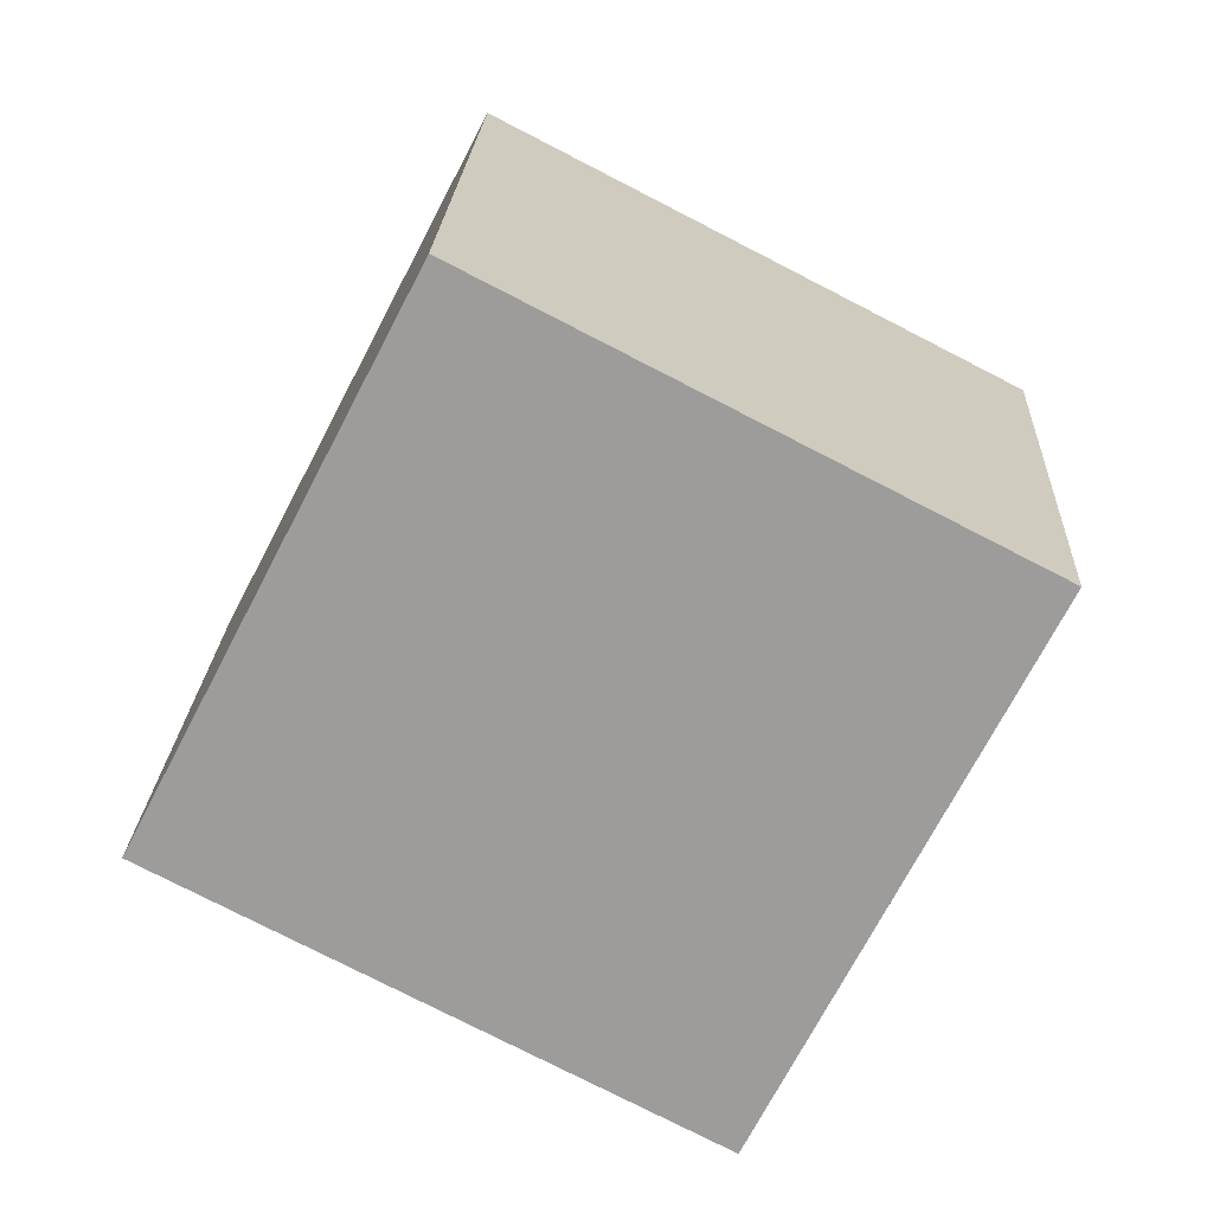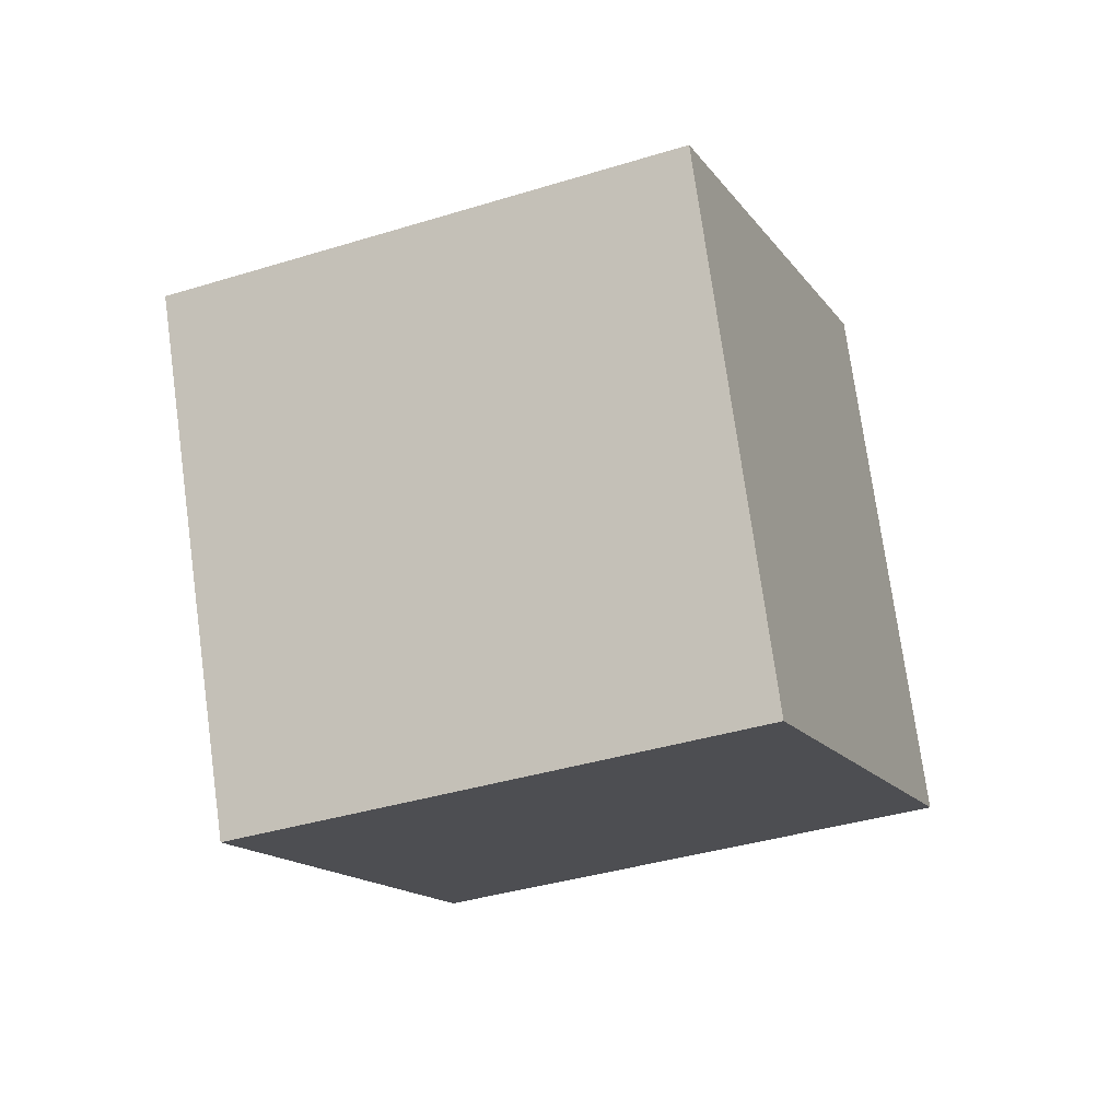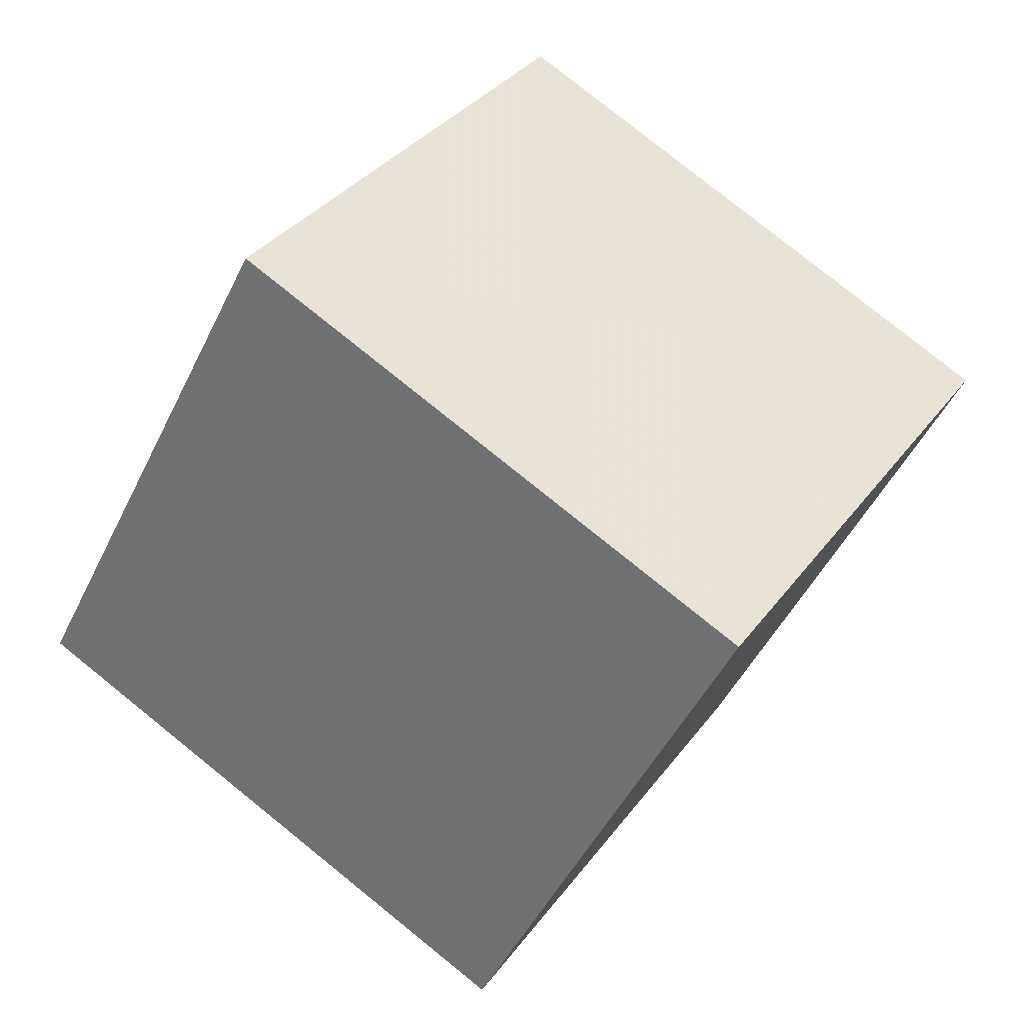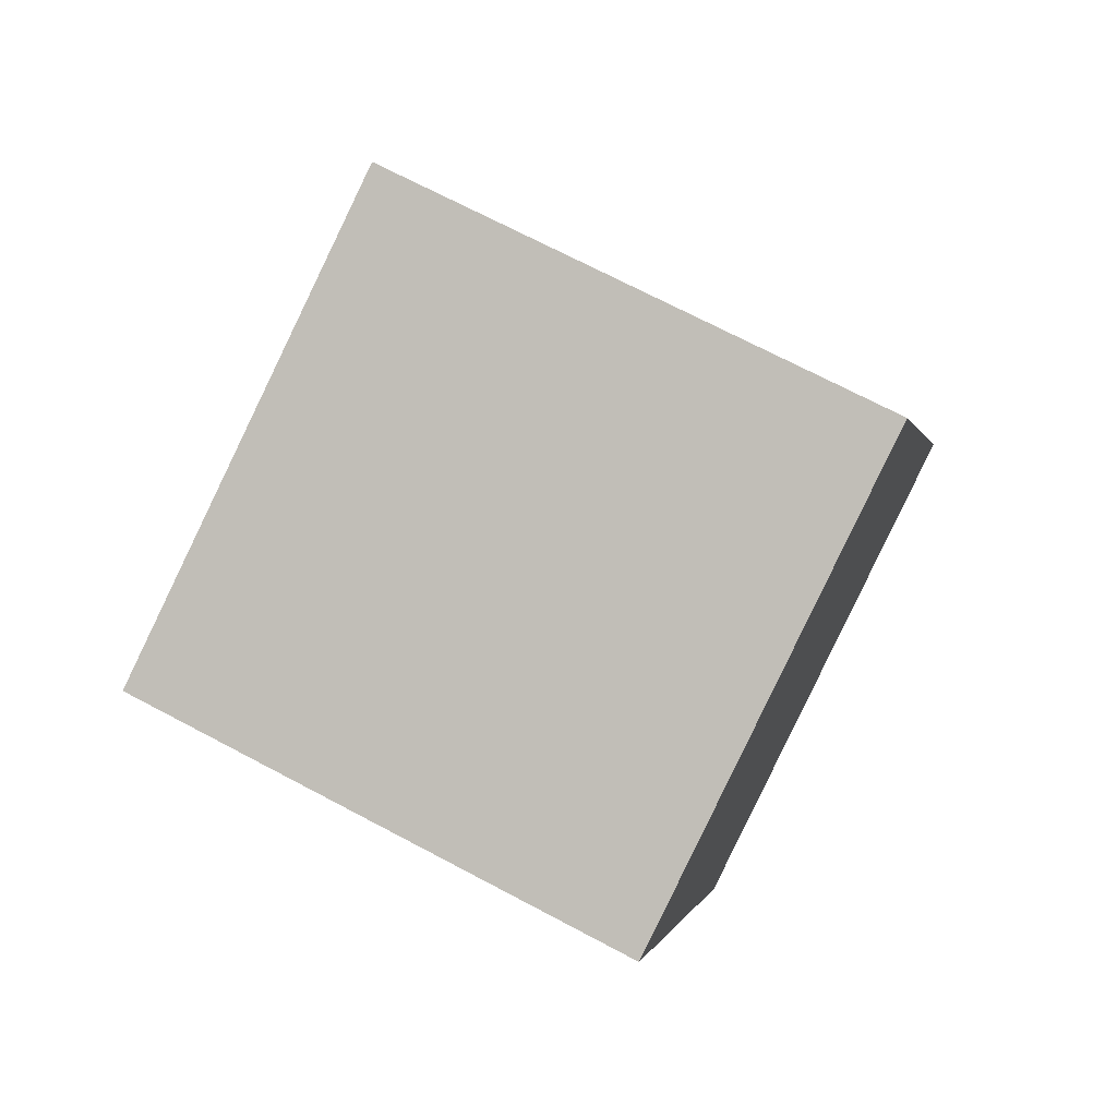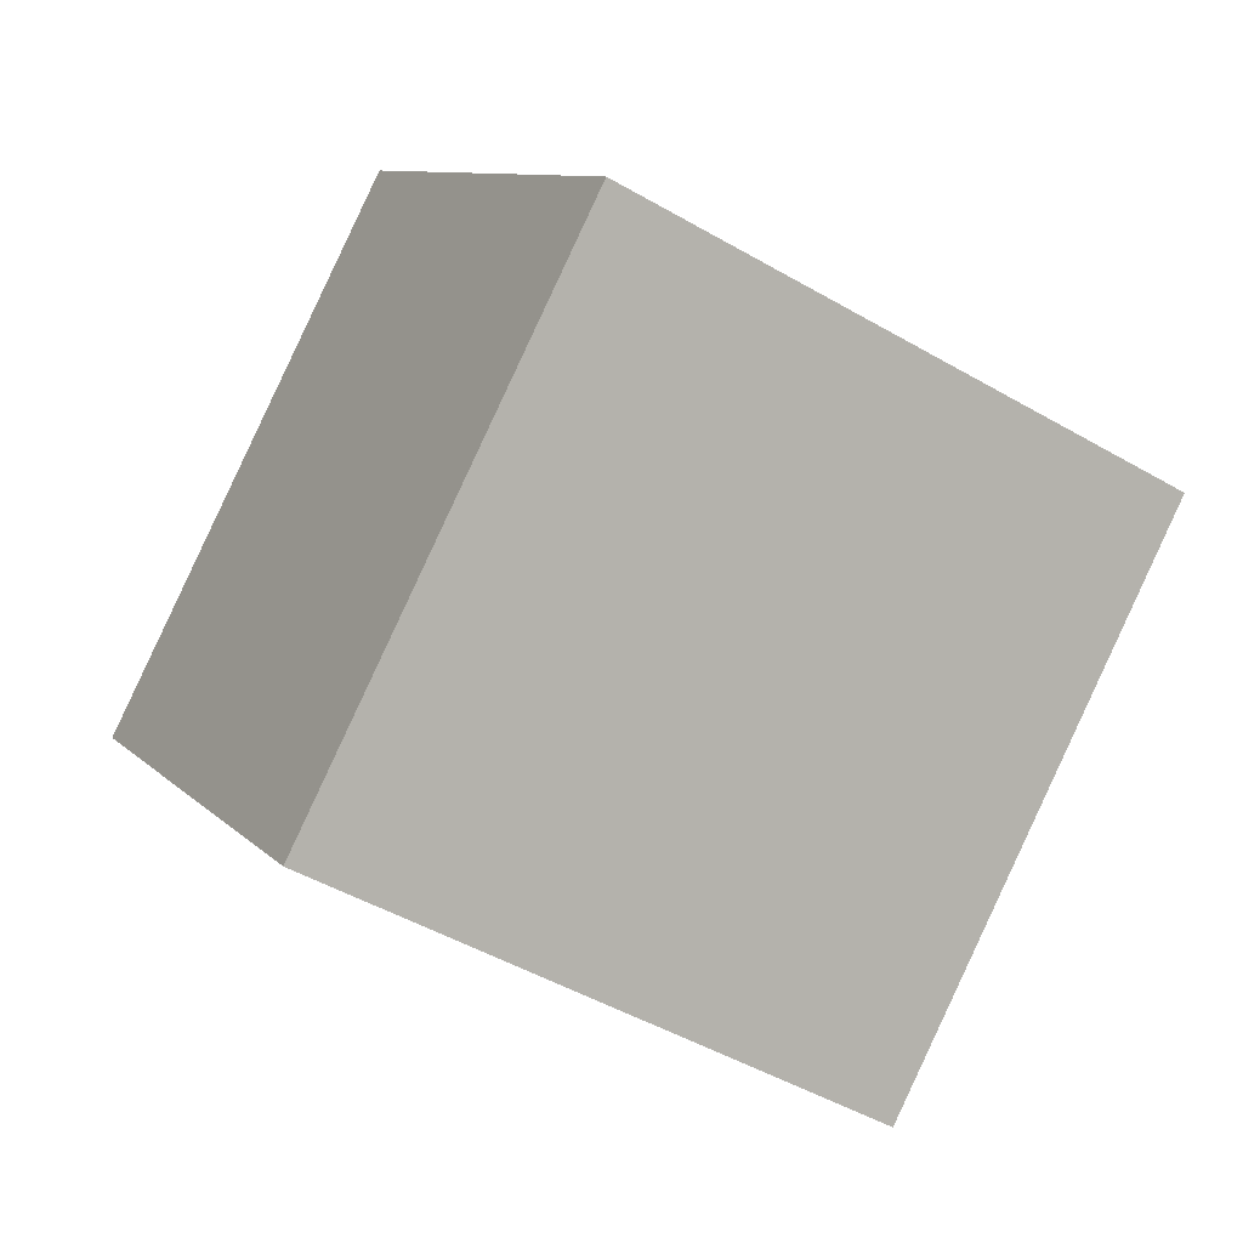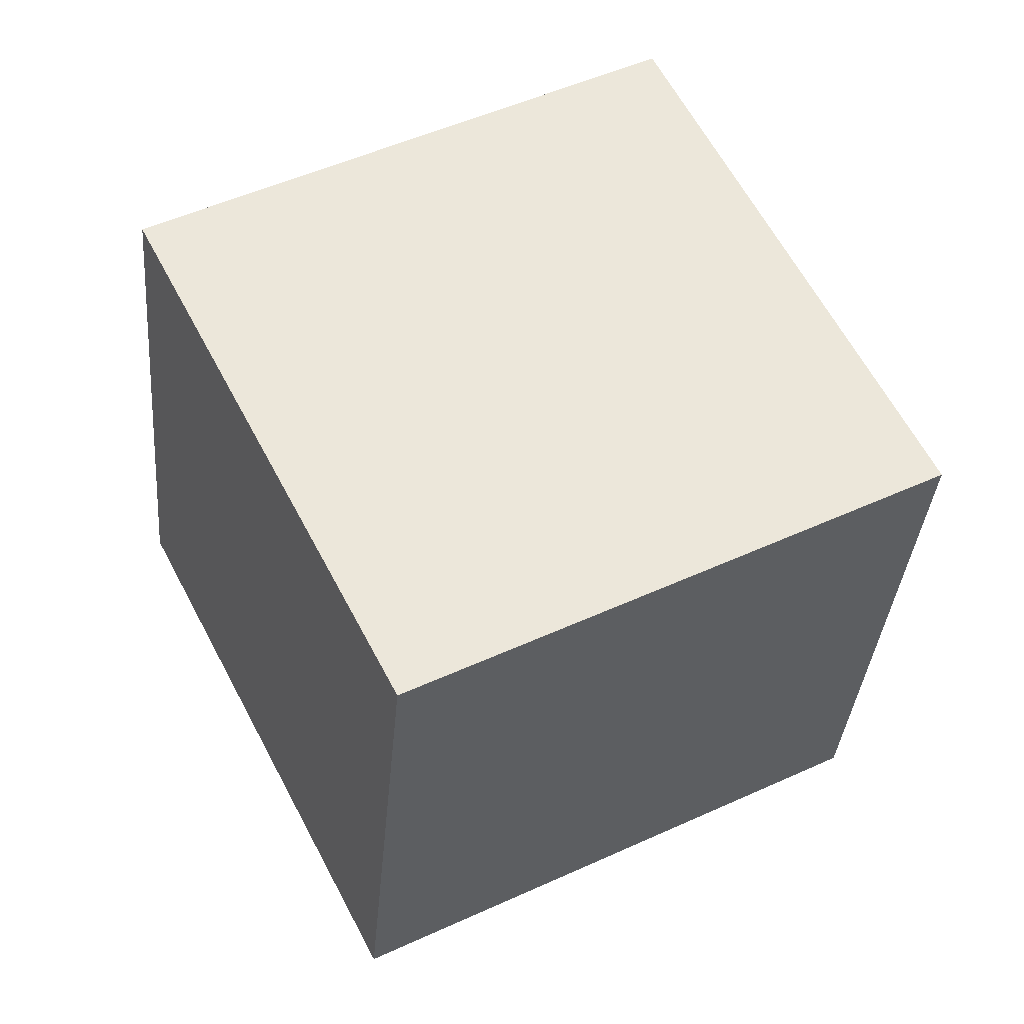
<metadata>
{"format":"obj","ext":"obj","renderer":"f3d","projection":"perspective","resolution":1024,"background":"white","views":[{"elev":20.1,"azim":70.2,"up":"+Z"},{"elev":47.9,"azim":-178.1,"up":"+Y"},{"elev":31.6,"azim":96.4,"up":"+Z"},{"elev":-56.7,"azim":-18.2,"up":"+Y"},{"elev":9.0,"azim":46.2,"up":"+Z"},{"elev":-33.7,"azim":-116.8,"up":"+Z"}]}
</metadata>
<code>
v 0.04936 -13.06 0.6353
v 3.463 -4.849 -3.937
v 1.696 -8.794 9.528
v 5.109 -0.5818 4.956
v -9.205 -9.273 0.531
v -5.792 -1.061 -4.041
v -7.558 -5.006 9.424
v -4.145 3.206 4.852
f 2 4 1
f 5 2 1
f 1 4 3
f 3 5 1
f 2 8 4
f 6 2 5
f 6 8 2
f 4 8 3
f 7 5 3
f 3 8 7
f 7 6 5
f 8 6 7

</code>
